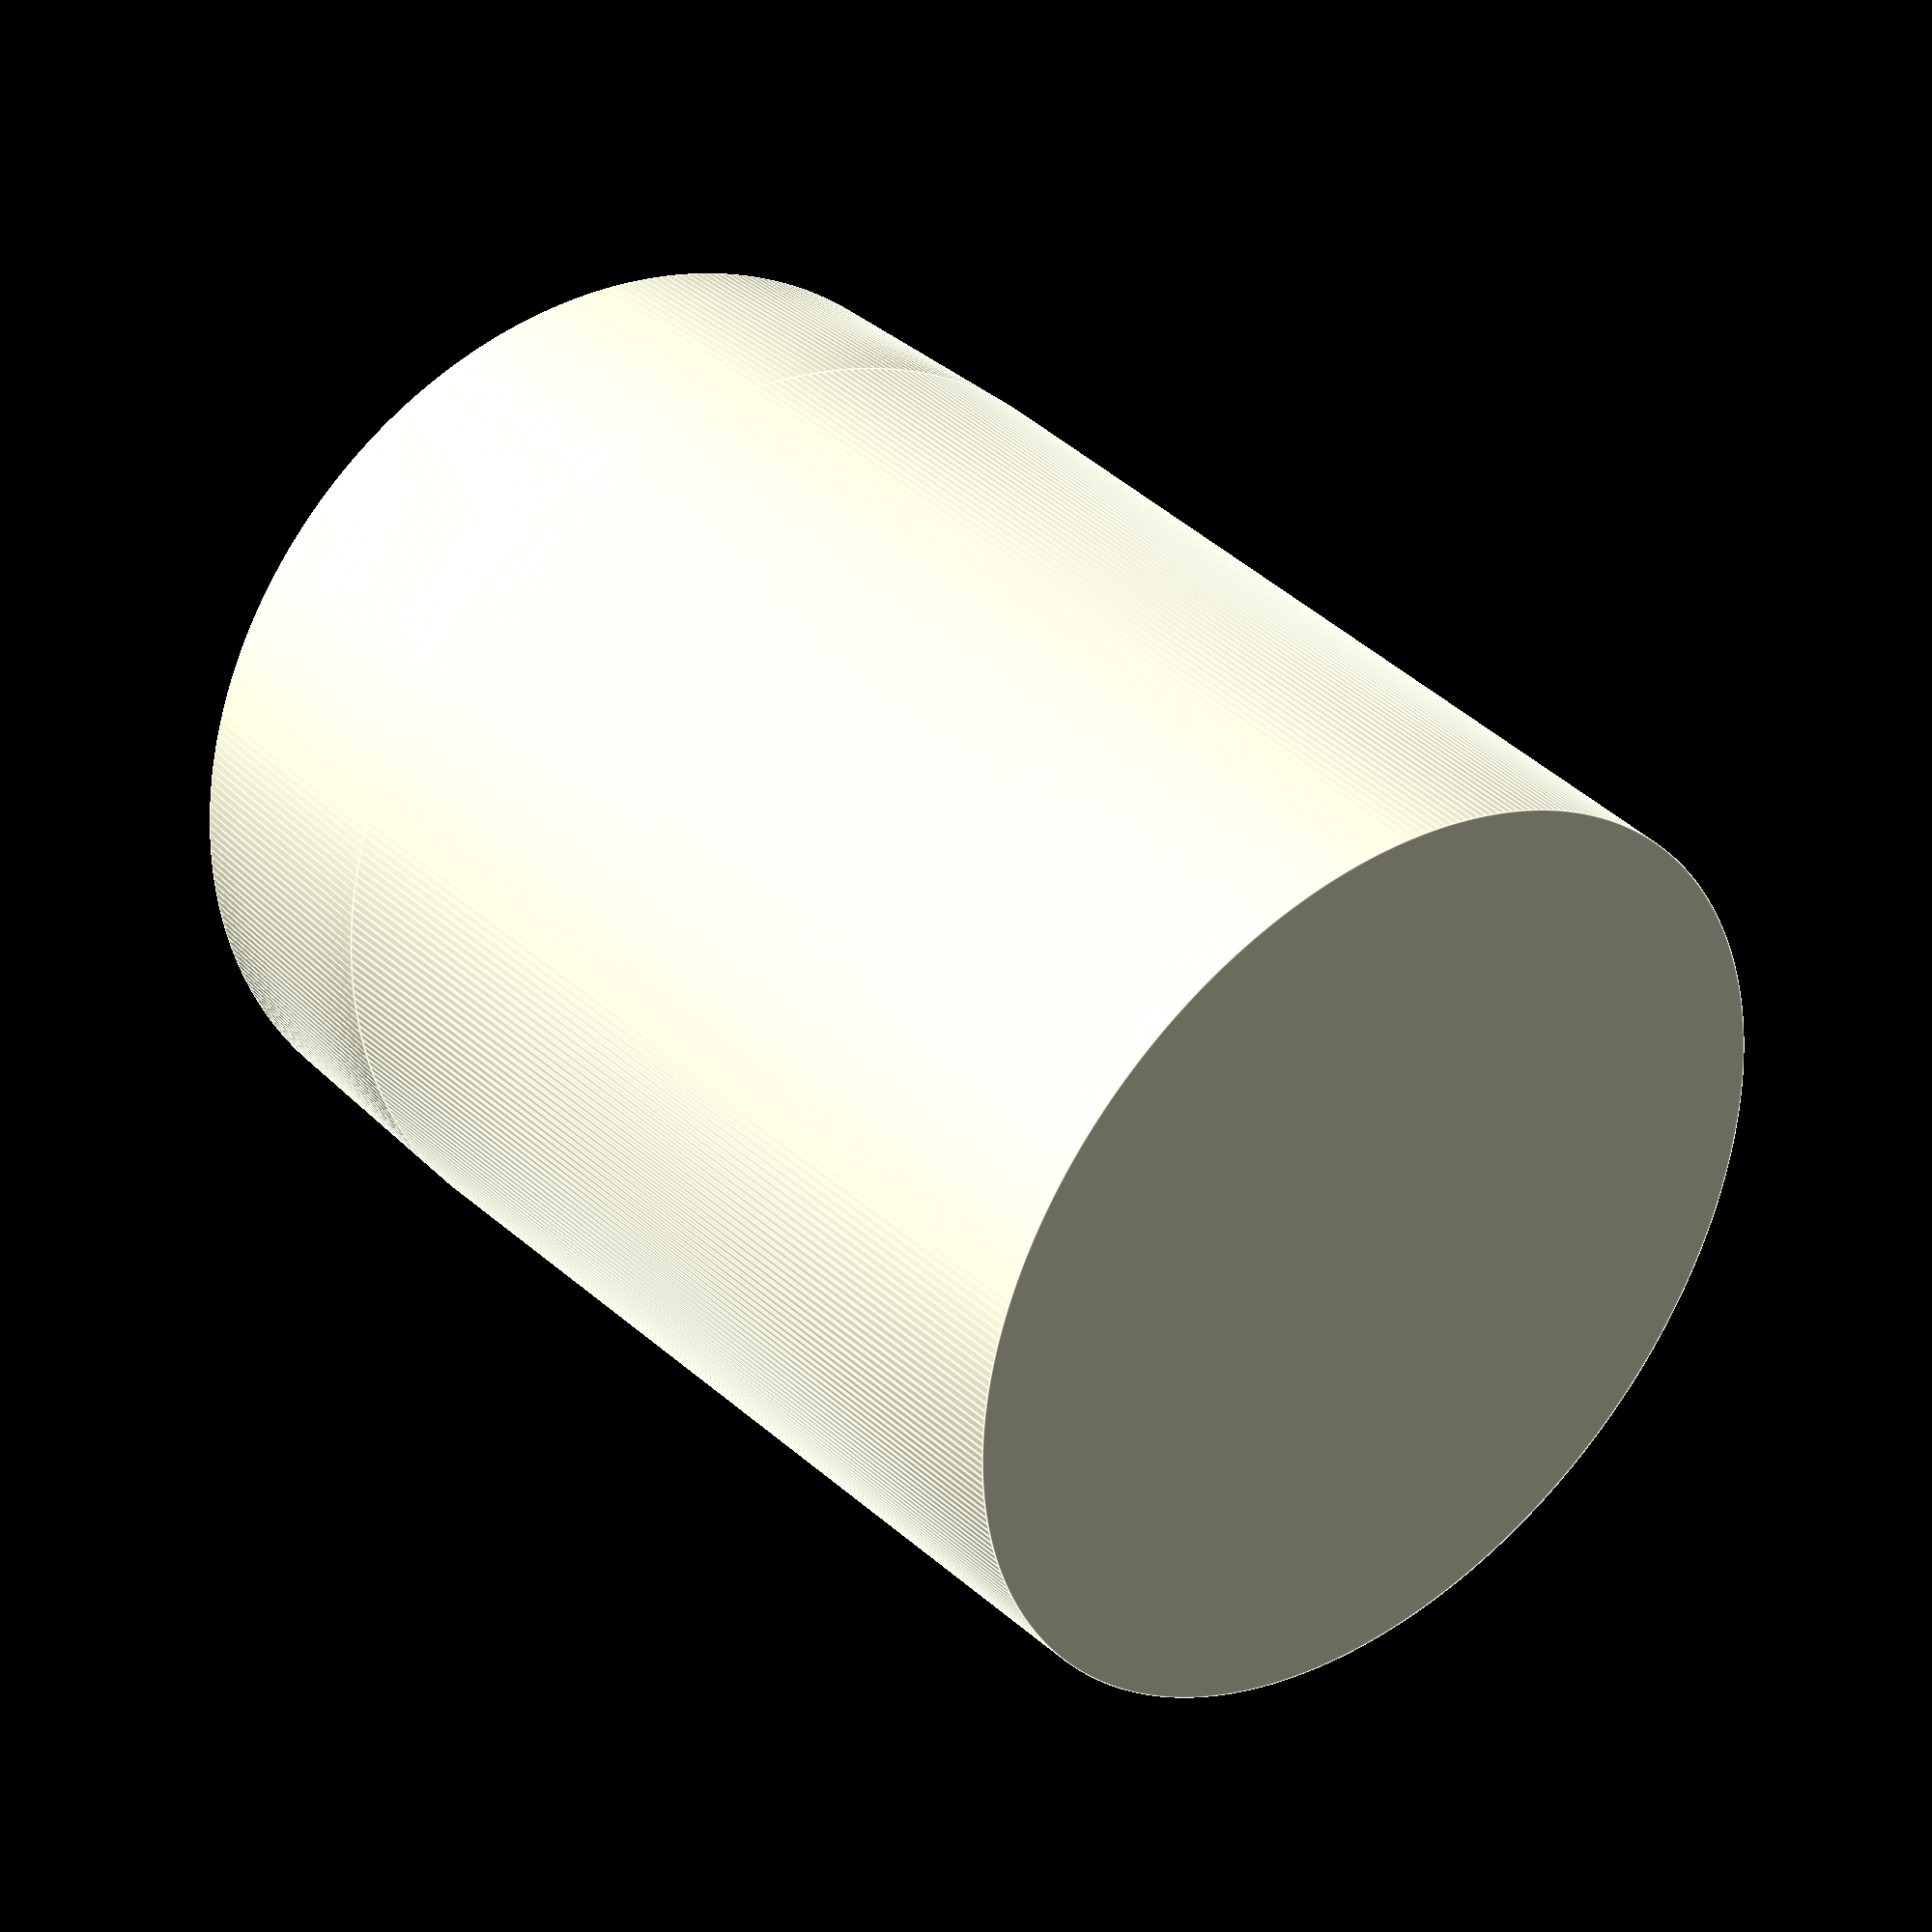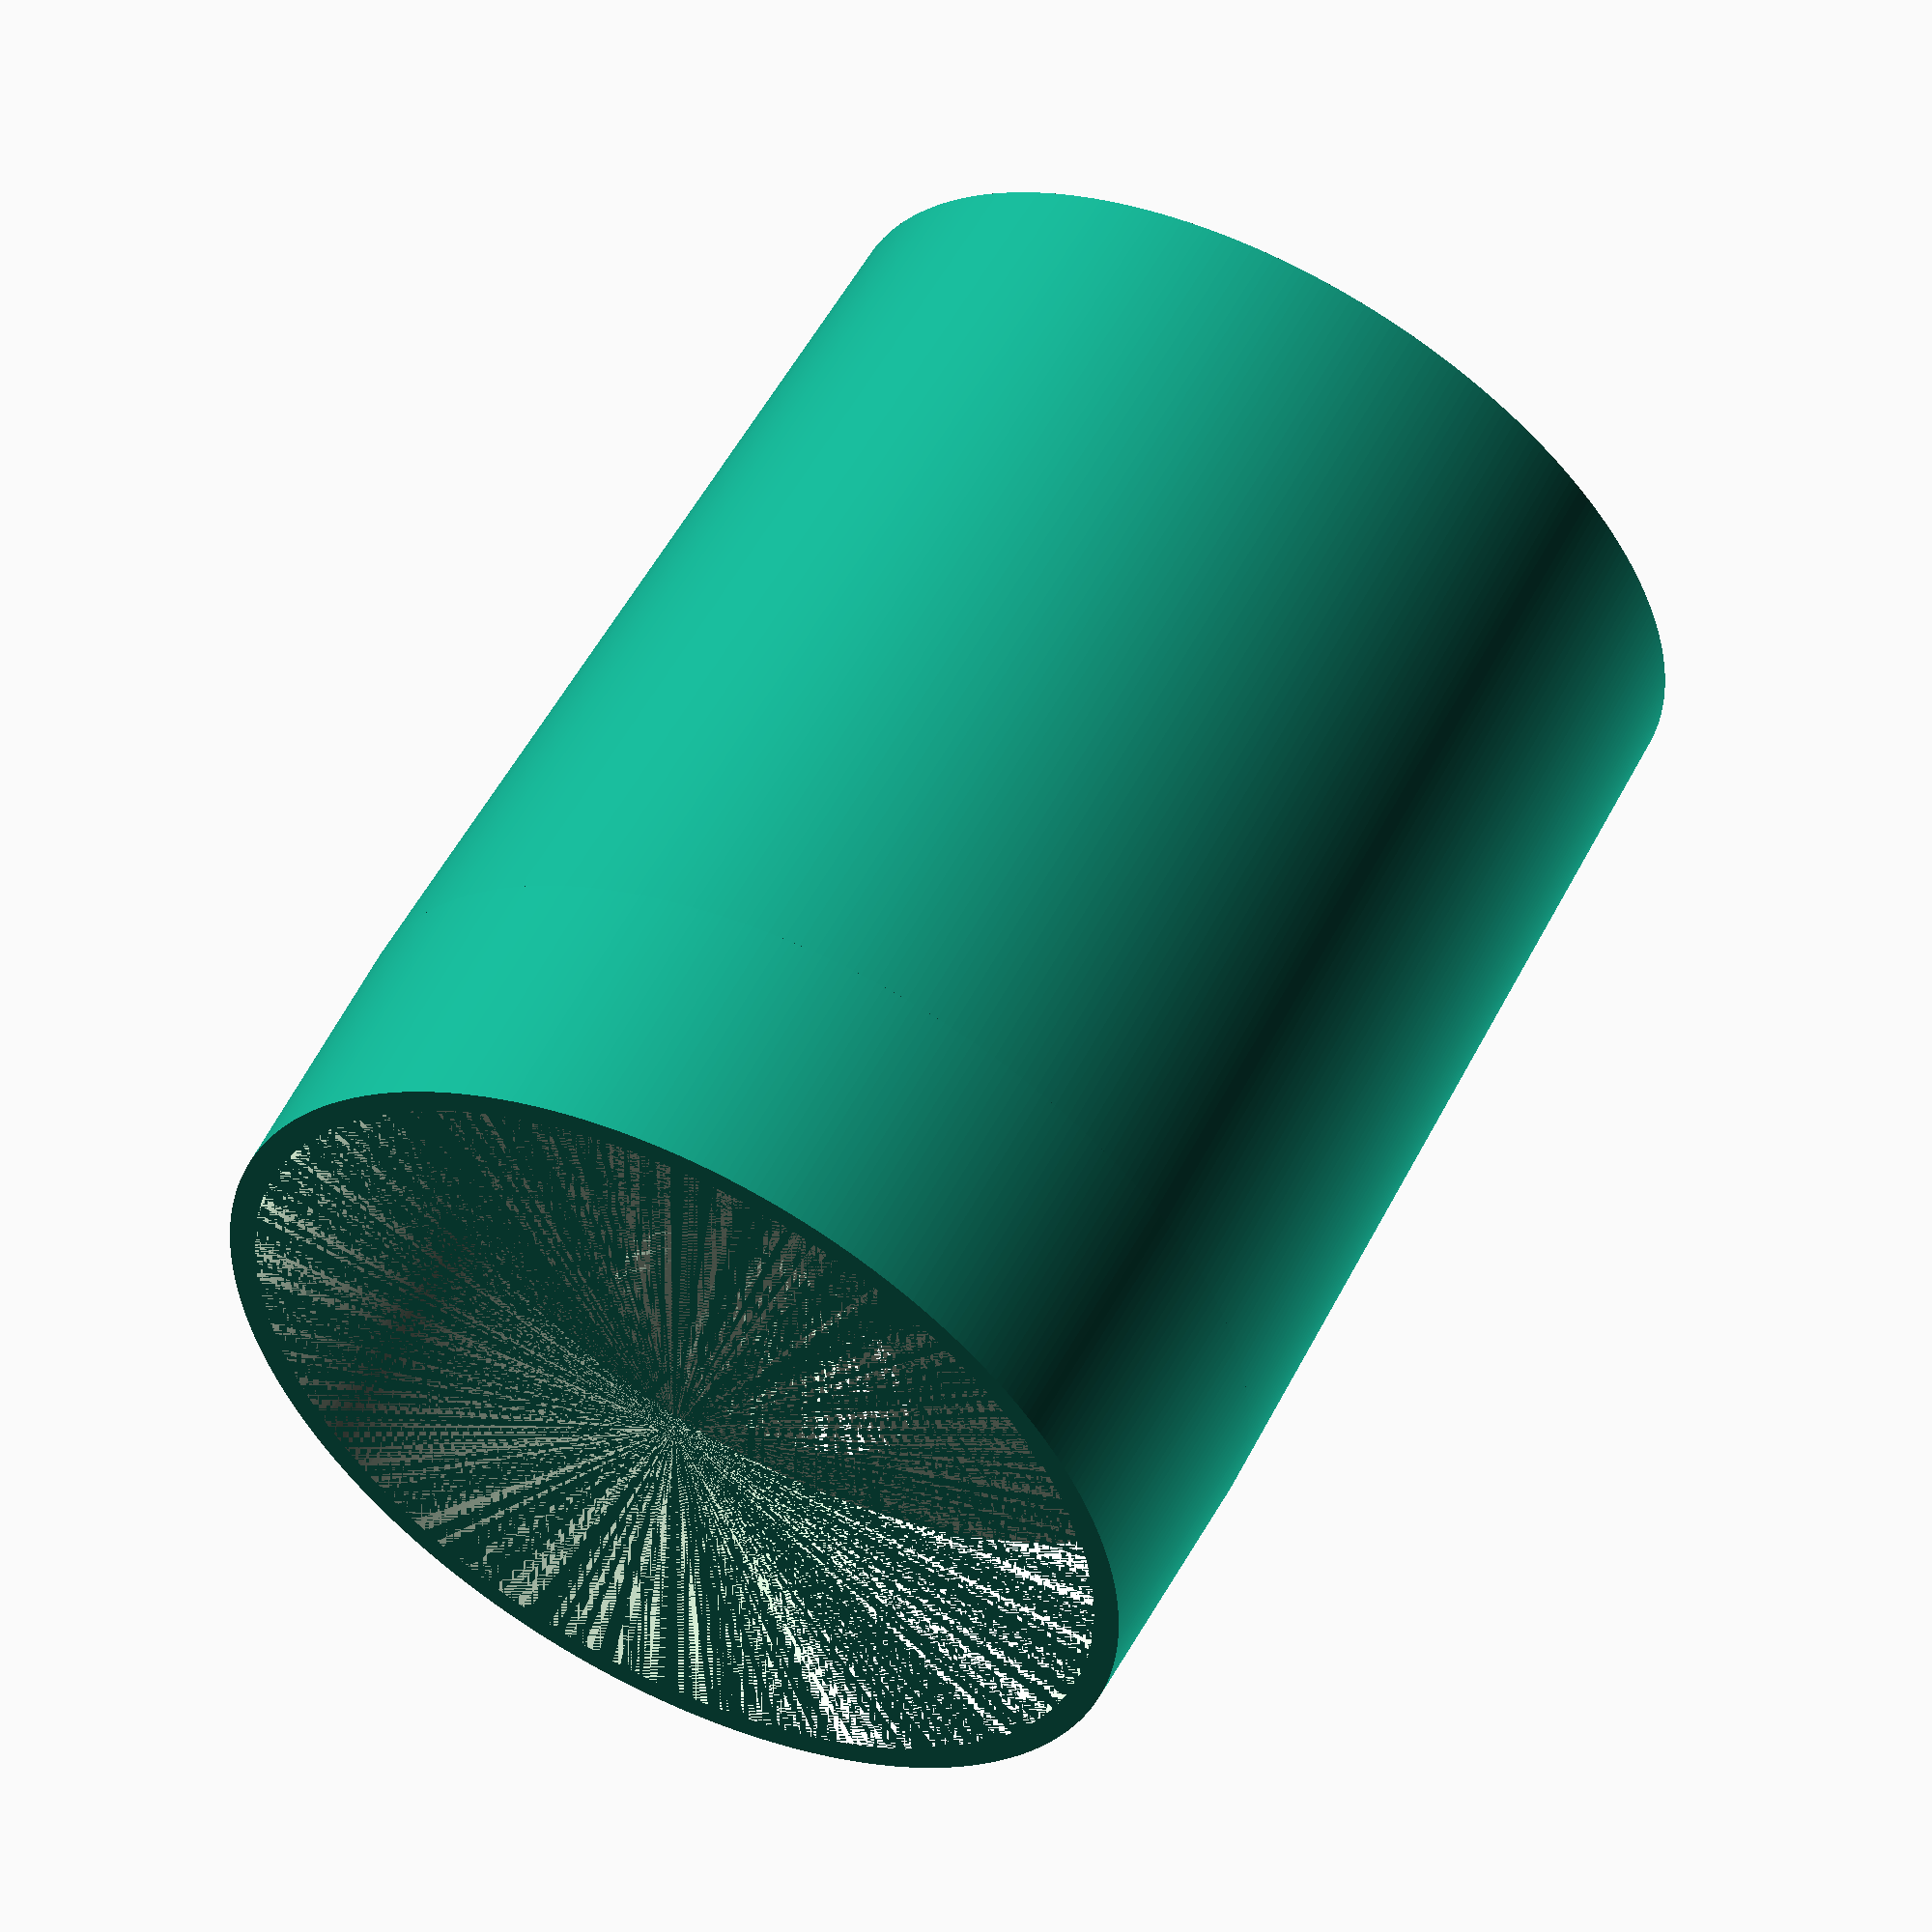
<openscad>
$fn=360;
bwidth=66;
twidth=72;
sheight=70;
theight=20;

difference() {
cylinder(h=sheight,r1=bwidth/2,r2=twidth/2);
translate([bwidth/2-15,0,1]) cylinder(h=sheight+20,r=12);
translate([-bwidth/2+15,0,1]) cylinder(h=sheight+20,r=12);
}
difference() {
translate([0,0,sheight]) cylinder(h=theight,r=twidth/2);
translate([0,0,sheight]) cylinder(h=theight,r=twidth/2-2);
}

</openscad>
<views>
elev=146.5 azim=175.3 roll=37.3 proj=p view=edges
elev=303.4 azim=100.4 roll=27.7 proj=o view=wireframe
</views>
